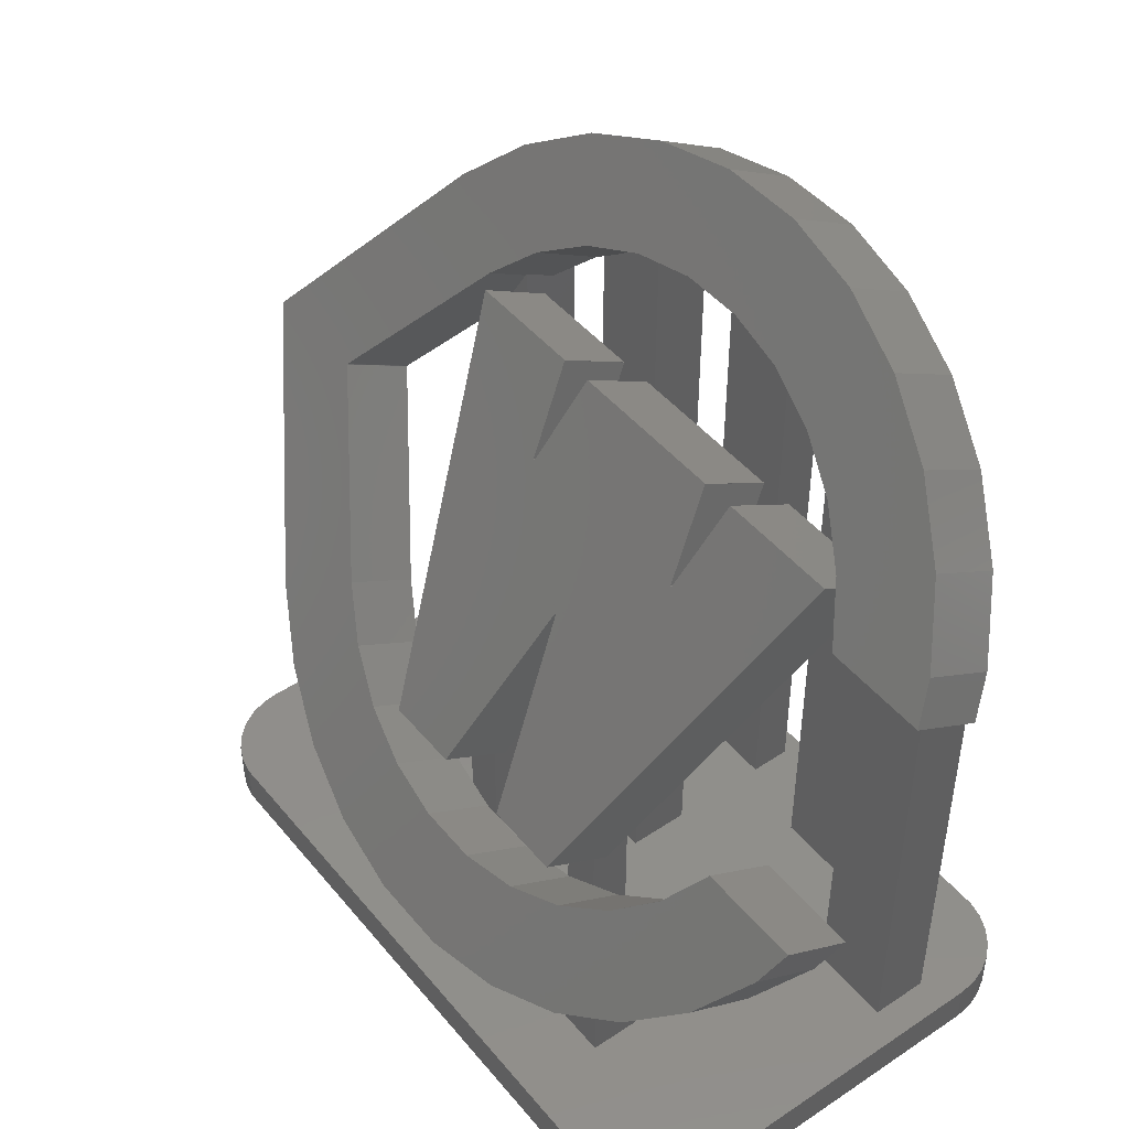
<metadata>
{"format":"stl","ext":"stl","renderer":"f3d","projection":"perspective","resolution":1024,"background":"white","views":[{"elev":46.3,"azim":52.8,"up":"+Z"}]}
</metadata>
<code>
# stl→obj: 431 verts, 896 faces
v -1.328 -1.21 0.5
v -1.35 -1.002 1
v -1.35 -1.002 0.5
v -1.328 -1.21 1
v -1.35 3.005 1
v -1.35 3.005 0.5
v 6.755 -1.998 0.5
v 7.65 -1.002 0.5
v 7.628 -1.21 0.5
v 7.65 3.005 0.5
v 7.564 -1.409 0.5
v 6.755 4.002 0.5
v 7.459 -1.591 0.5
v 7.628 3.214 0.5
v 7.319 -1.746 0.5
v 7.564 3.413 0.5
v 7.15 -1.869 0.5
v 7.459 3.594 0.5
v 6.959 -1.955 0.5
v 7.319 3.75 0.5
v 7.15 3.873 0.5
v 6.959 3.958 0.5
v -0.4545 -1.998 0.5
v -0.4545 4.002 0.5
v -0.659 -1.955 0.5
v -0.659 3.958 0.5
v -0.85 -1.869 0.5
v -1.019 -1.746 0.5
v -1.159 -1.591 0.5
v -0.85 3.873 0.5
v -1.264 -1.409 0.5
v -1.019 3.75 0.5
v -1.159 3.594 0.5
v -1.264 3.413 0.5
v -1.328 3.214 0.5
v -1.264 3.413 1
v -1.328 3.214 1
v 1.5 3 1
v 0 2.25 1
v 1.75 0.51 1
v 0.5 -0.4 1
v 2.5 3.25 1
v 3.5 2.02 1
v 3.5 3.25 1
v 2.5 2.02 1
v 3.75 0.009999 1
v 4 -0.75 1
v 4.25 0.009999 1
v 3.5 1.27 1
v 4.25 0.51 1
v 3.75 0.51 1
v 2.25 0.51 1
v 2.5 1.27 1
v 2.25 0.009999 1
v 2 -0.75 1
v 1.1 -0.4 1
v 1.75 0.009999 1
v 7.25 2.7 1
v 7.65 3.005 1
v 7.628 3.214 1
v 7.25 2 1
v 7.65 -1.002 1
v 7.564 3.413 1
v 5.6 -0.4 1
v 7.459 3.594 1
v 5.6 -1 1
v 7.319 3.75 1
v 7.628 -1.21 1
v 7.15 3.873 1
v 6.959 3.958 1
v 6.25 2.7 1
v 6.755 4.002 1
v 5.5 3 1
v 6.25 2 1
v 5.5 3.7 1
v 4.5 3.7 1
v 3.5 3.75 1
v 4.5 3 1
v 2.5 3.75 1
v 1.5 3.7 1
v -0.4545 4.002 1
v 0 2.95 1
v 0.5 3 1
v 0.5 3.7 1
v -0.659 3.958 1
v -0.85 3.873 1
v -1 2.95 1
v -1.159 3.594 1
v -1.019 3.75 1
v 7.564 -1.409 1
v 7.459 -1.591 1
v 7.319 -1.746 1
v 7.15 -1.869 1
v 6.959 -1.955 1
v 6.755 -1.998 1
v 5 -1 1
v 5 -0.4 1
v 4 -1.25 1
v -0.4545 -1.998 1
v 2 -1.25 1
v 1.1 -1 1
v 0.5 -1 1
v -1 2.25 1
v -0.659 -1.955 1
v -0.85 -1.869 1
v -1.019 -1.746 1
v -1.159 -1.591 1
v -1.264 -1.409 1
v 2 -0.9356 1.13
v 2 -0.75 1.451
v 2 -1.25 1.311
v 4 -0.9356 1.13
v 4 -0.75 1.451
v 4 -1.25 1.311
v 2.477 -1.25 1.194
v 3.523 -1.25 1.194
v 2.5 1.27 4.95
v 2.5 2.02 6.249
v 3.5 1.27 4.95
v 3.5 2.02 6.249
v 0.01044 1.634 7.58
v 1.54 1.633 7.579
v 1.54 1.634 7.58
v 1.74 1.033 6.54
v 1.74 1.032 6.538
v 1.741 1.031 6.537
v 1.51 -0.8645 3.253
v 1.743 1.031 6.535
v 4.241 1.031 6.537
v 3.007 0.3873 5.421
v 4.243 1.031 6.535
v 2.99 0.3845 5.416
v 1.75 1.029 6.532
v 1.748 1.029 6.532
v 1.746 1.029 6.533
v 1.744 1.03 6.534
v 1.752 1.029 6.532
v 2.998 0.3889 5.424
v 3 0.389 5.424
v 2.996 0.3885 5.423
v 2.994 0.388 5.422
v 2.993 0.3873 5.421
v 2.991 0.3865 5.419
v 2.99 0.3855 5.418
v 2.49 -0.8655 3.251
v 1.51 -0.8655 3.251
v 1.51 -0.866 3.25
v 2.49 -0.866 3.25
v 1.96 1.633 7.579
v 4.04 1.634 7.58
v 1.96 1.634 7.58
v 4.04 1.633 7.579
v 1.76 1.033 6.54
v 4.24 1.033 6.54
v 1.76 1.032 6.538
v 1.759 1.031 6.537
v 3.002 0.3889 5.424
v 1.757 1.031 6.535
v 3.004 0.3885 5.423
v 1.756 1.03 6.534
v 4.24 1.032 6.538
v 1.754 1.029 6.533
v 3.006 0.388 5.422
v 4.46 1.633 7.579
v 5.99 1.634 7.58
v 4.46 1.634 7.58
v 4.26 1.033 6.54
v 4.26 1.032 6.538
v 4.259 1.031 6.537
v 4.49 -0.8645 3.253
v 4.257 1.031 6.535
v 4.256 1.03 6.534
v 3.009 0.3865 5.419
v 4.244 1.03 6.534
v 3.01 0.3855 5.418
v 4.246 1.029 6.533
v 3.01 0.3845 5.416
v 4.248 1.029 6.532
v 4.25 1.029 6.532
v 4.252 1.029 6.532
v 4.254 1.029 6.533
v 3.51 -0.8655 3.251
v 4.49 -0.8655 3.251
v 3.51 -0.866 3.25
v 4.49 -0.866 3.25
v 0.01044 2.5 7.08
v 1.54 2.5 7.08
v 4.46 2.5 7.08
v 5.99 2.5 7.08
v 1.96 2.5 7.08
v 4.04 2.5 7.08
v 4.46 2.499 7.079
v 4.26 1.899 6.04
v 4.26 1.898 6.038
v 4.259 1.897 6.037
v 4.25 0.51 3.633
v 4.257 1.897 6.035
v 4.252 1.895 6.032
v 4.25 1.895 6.032
v 4.254 1.895 6.033
v 4.256 1.896 6.034
v 3 1.255 4.924
v 3.002 1.255 4.924
v 3.004 1.255 4.923
v 3.006 1.254 4.922
v 3.007 1.253 4.921
v 3.009 1.252 4.919
v 3.01 1.252 4.918
v 3.01 1.251 4.916
v 3.75 0.51 3.633
v 4.49 0.001545 2.753
v 4.49 0.0005226 2.751
v 4.25 0.009999 2.767
v 4.04 2.499 7.079
v 4.24 1.899 6.04
v 4.24 1.898 6.038
v 4.241 1.897 6.037
v 4.243 1.897 6.035
v 4.244 1.896 6.034
v 4.246 1.895 6.033
v 4.248 1.895 6.032
v 1.96 2.499 7.079
v 1.76 1.899 6.04
v 1.76 1.898 6.038
v 1.759 1.897 6.037
v 1.757 1.897 6.035
v 1.756 1.896 6.034
v 1.752 1.895 6.032
v 1.75 1.895 6.032
v 1.754 1.895 6.033
v 1.54 2.499 7.079
v 1.74 1.899 6.04
v 1.74 1.898 6.038
v 1.741 1.897 6.037
v 1.75 0.51 3.633
v 1.743 1.897 6.035
v 1.744 1.896 6.034
v 1.748 1.895 6.032
v 1.746 1.895 6.033
v 2.998 1.255 4.924
v 2.996 1.255 4.923
v 2.994 1.254 4.922
v 2.993 1.253 4.921
v 2.991 1.252 4.919
v 2.99 1.252 4.918
v 2.99 1.251 4.916
v 2.25 0.51 3.633
v 1.51 0.001545 2.753
v 1.75 0.009999 2.767
v 2.49 0.0005226 2.751
v 1.51 0 2.75
v 2.25 0.009999 2.767
v 2.49 0 2.75
v 1.51 0.0005226 2.751
v 3.51 0.0005226 2.751
v 3.75 0.009999 2.767
v 4.49 0 2.75
v 3.51 0 2.75
v -3.01 1.499 5.347
v -3.01 0.6345 5.849
v -3.01 1.501 5.349
v -3.01 0.6335 5.847
v 2.477 3.986 9.654
v 3.523 3.12 10.15
v 3.523 3.986 9.654
v 2.477 3.12 10.15
v 5.5 2.799 9.598
v 6.346 3.358 8.566
v 5.5 3.665 9.098
v 6.346 2.492 9.066
v 4.545 3.012 9.966
v 4.545 3.878 9.466
v -0.3457 3.358 8.566
v 0.5 2.799 9.598
v 0.5 3.665 9.098
v -0.3457 2.492 9.066
v -1.045 2.969 7.893
v -1.045 2.103 8.393
v 1.455 3.878 9.466
v 1.455 3.012 9.966
v 7.045 -0.8355 3.303
v 6.346 -0.3579 2.13
v 7.045 0.03054 2.803
v 6.346 -1.224 2.63
v 7.045 2.969 7.893
v 7.25 2.681 7.65
v 7.245 2.7 7.65
v 7.045 2.103 8.393
v 7.568 1.651 7.609
v 7.568 2.517 7.109
v 7.25 2.7 7.639
v 7.741 2.25 6.647
v 7.741 1.384 7.147
v -3.009 1.502 5.352
v -3.009 0.6365 5.852
v 4.545 -1.744 1.73
v 4.545 -0.8776 1.23
v 3.523 -1.852 1.542
v 5.6 -0.6287 1.661
v 5.6 -1 1.875
v 5.5 -1.531 2.098
v 5.5 -1 1.791
v -0.3457 -1.224 2.63
v 0.5 -0.6651 1.598
v 0.5 -1.531 2.098
v -0.3457 -0.3579 2.13
v 2.477 -1.852 1.542
v 1.455 -1.744 1.73
v 1.455 -0.8776 1.23
v -1.045 -0.8355 3.303
v -1.045 0.03054 2.803
v -0.5221 2.25 6.647
v -1.559 1.502 5.352
v -1 2.25 6.647
v 0.4908 2.893 7.762
v 0 2.621 7.289
v 0 2.829 7.65
v 0.5 3 7.946
v 0.7842 3 7.946
v -1 2.829 7.65
v -1.56 1.502 5.351
v -1.56 1.501 5.349
v -3.009 1.498 5.344
v -3.01 1.502 5.351
v -1.56 1.499 5.347
v -1.56 1.498 5.345
v -1.559 1.498 5.344
v -3.01 1.498 5.345
v -0.03381 0.3979 3.439
v 0.4908 0.1066 2.935
v 0.5 -0.433 2
v 1.125 -0.1238 2.536
v 1.1 -0.433 2
v 1.841 -0.2832 2.259
v 2.608 -0.3647 2.118
v 4.159 -0.2832 2.259
v 3.392 -0.3647 2.118
v 5.5 3.608 9
v 5.5 3 7.946
v 6.25 2.7 7.427
v 5.509 2.893 7.762
v 5.216 3 7.946
v 7.25 2.7 7.427
v 7.25 2.25 6.647
v 3.5 3.75 9.245
v 2.5 3.75 9.245
v 4.5 3.608 9
v 4.159 3.283 8.437
v 3.5 3.353 8.558
v 4.5 3.207 8.305
v 1.5 3.608 9
v 1.841 3.283 8.437
v 2.5 3.353 8.558
v 1.5 3.207 8.305
v 0.5 3.608 9
v 6.034 2.602 7.257
v 6.25 2.415 6.933
v 5 -0.433 2
v 5 -0.7764 1.405
v 7.568 0.4832 3.587
v 6.434 0.75 4.049
v 7.741 0.75 4.049
v 6.426 0.7374 4.027
v 6.034 0.3979 3.439
v 5.509 0.1066 2.935
v 5.6 -0.433 2
v 4.875 -0.1238 2.536
v 1.1 -0.7986 1.367
v -3.01 0.6355 5.851
v 5 -1 1.534
v 7.741 -0.116 4.549
v 7.568 -0.3829 4.087
v 1.1 -1 1.483
v 0.5 -1 1.791
v -3.009 0.6315 5.844
v -3.01 0.6324 5.845
v 1.841 2.417 8.937
v 2.608 2.499 9.078
v 1.125 2.258 8.661
v 3.392 2.499 9.078
v 4.159 2.417 8.937
v 0.4908 2.027 8.262
v -0.03381 1.736 7.757
v -1.559 0.6365 5.852
v -1.56 0.6355 5.851
v -1.56 0.6345 5.849
v -1.56 0.6335 5.847
v -1.56 0.6324 5.845
v -1.559 0.6315 5.844
v -0.03381 -0.4681 3.939
v 0.4908 -0.7594 3.435
v 1.125 -0.9898 3.036
v 1.841 -1.149 2.759
v 4.875 2.258 8.661
v 5.509 2.027 8.262
v 6.034 1.736 7.757
v 6.426 1.397 7.169
v 6.434 1.384 7.147
v 6.434 -0.116 4.549
v 6.426 -0.1287 4.527
v 6.034 -0.4681 3.939
v 5.509 -0.7594 3.435
v 4.875 -0.9898 3.036
v 4.159 -1.149 2.759
v 3.392 -1.231 2.618
v 2.608 -1.231 2.618
v 3.392 3.25 8.644
v 2.608 3.25 8.644
v 4.875 3 8.232
v 1.125 3 8.232
v 0 2.25 7.504
v -0.03381 2.25 7.46
v 2.5 3.25 8.618
v 6.25 2 7.172
v 6.426 2 6.821
v 6.434 2 6.791
v 3.5 3.25 8.618
v 4.5 3 8.425
v 1.5 3 8.425
v 7.25 2 6.791
v 7.25 2.7 7.65
v 4.5 3.7 9
v 5.5 3.7 9
v -1 2.95 7.65
v 0 2.95 7.65
v 0.5 3.7 9
v 1.5 3.7 9
v 5 -0.4 2
v 5.6 -0.4 2
v 0.5 -0.4 2
v 1.1 -0.4 2
f 1 2 3
f 2 1 4
f 3 5 6
f 5 3 2
f 7 8 9
f 8 7 10
f 7 9 11
f 12 10 7
f 7 11 13
f 10 12 14
f 7 13 15
f 14 12 16
f 7 15 17
f 16 12 18
f 7 17 19
f 18 12 20
f 20 12 21
f 21 12 22
f 23 12 7
f 23 24 12
f 3 23 25
f 23 3 24
f 24 6 26
f 3 25 27
f 3 27 28
f 24 3 6
f 3 28 29
f 26 6 30
f 3 29 31
f 30 6 32
f 3 31 1
f 32 6 33
f 33 6 34
f 34 6 35
f 35 36 34
f 36 35 37
f 38 39 40
f 41 40 39
f 42 43 44
f 43 42 45
f 46 47 48
f 49 50 43
f 50 49 51
f 52 51 49
f 52 49 53
f 51 52 46
f 54 46 52
f 46 54 47
f 54 55 47
f 56 55 57
f 57 55 54
f 58 59 60
f 59 61 62
f 58 60 63
f 64 62 61
f 58 63 65
f 66 62 64
f 58 65 67
f 62 66 68
f 59 58 61
f 69 58 67
f 70 58 69
f 71 70 72
f 70 71 58
f 73 74 71
f 73 71 75
f 72 75 71
f 72 76 75
f 44 76 77
f 43 50 78
f 43 78 44
f 76 44 78
f 72 77 76
f 72 79 77
f 80 42 79
f 42 38 45
f 40 45 38
f 45 40 53
f 53 40 52
f 42 80 38
f 81 79 72
f 79 81 80
f 82 83 84
f 40 41 56
f 83 82 39
f 80 81 84
f 81 82 84
f 85 82 81
f 86 82 85
f 86 87 82
f 88 87 89
f 89 87 86
f 68 66 90
f 90 66 91
f 91 66 92
f 92 66 93
f 64 61 74
f 93 66 94
f 94 66 95
f 96 95 66
f 48 97 50
f 47 97 48
f 97 47 96
f 98 96 47
f 96 98 95
f 99 98 100
f 39 38 83
f 40 56 57
f 101 55 56
f 55 101 100
f 99 101 102
f 103 41 39
f 98 99 95
f 101 99 100
f 41 2 102
f 4 102 2
f 102 104 99
f 41 103 2
f 102 105 104
f 87 5 103
f 36 87 88
f 2 103 5
f 37 87 36
f 102 106 105
f 87 37 5
f 102 107 106
f 102 108 107
f 102 4 108
f 78 74 73
f 74 50 64
f 64 50 97
f 74 78 50
f 6 37 35
f 37 6 5
f 62 10 59
f 10 62 8
f 34 88 33
f 88 34 36
f 23 95 99
f 95 23 7
f 68 8 62
f 8 68 9
f 27 104 105
f 104 27 25
f 92 13 91
f 13 92 15
f 25 99 104
f 99 25 23
f 20 69 67
f 69 20 21
f 90 9 68
f 9 90 11
f 19 93 94
f 93 19 17
f 7 94 95
f 94 7 19
f 17 92 93
f 92 17 15
f 12 81 72
f 81 12 24
f 28 107 29
f 107 28 106
f 91 11 90
f 11 91 13
f 28 105 106
f 105 28 27
f 33 89 32
f 89 33 88
f 24 85 81
f 85 24 26
f 30 89 86
f 89 30 32
f 22 72 70
f 72 22 12
f 21 70 69
f 70 21 22
f 65 20 67
f 20 65 18
f 59 14 60
f 14 59 10
f 63 18 65
f 18 63 16
f 26 86 85
f 86 26 30
f 60 16 63
f 16 60 14
f 29 108 31
f 108 29 107
f 31 4 1
f 4 31 108
f 55 109 110
f 100 109 55
f 109 100 111
f 112 47 113
f 98 112 114
f 112 98 47
f 115 100 116
f 100 115 111
f 116 98 114
f 98 116 100
f 47 110 113
f 110 47 55
f 117 45 53
f 45 117 118
f 119 43 120
f 43 119 49
f 53 119 117
f 119 53 49
f 43 118 120
f 118 43 45
f 121 122 123
f 121 124 122
f 121 125 124
f 121 126 125
f 127 126 121
f 126 127 128
f 129 130 131
f 132 133 134
f 127 134 135
f 127 135 136
f 128 127 136
f 137 138 139
f 137 140 138
f 137 141 140
f 137 142 141
f 137 143 142
f 137 144 143
f 137 132 144
f 134 127 132
f 145 127 146
f 127 145 132
f 147 145 146
f 145 147 148
f 149 150 151
f 149 152 150
f 153 152 149
f 153 154 152
f 139 153 155
f 153 139 154
f 139 155 156
f 157 154 139
f 139 156 158
f 159 154 157
f 139 158 160
f 154 159 161
f 139 160 162
f 163 161 159
f 139 162 137
f 161 163 129
f 132 137 133
f 130 129 163
f 164 165 166
f 167 165 164
f 168 165 167
f 169 165 168
f 170 169 171
f 170 171 172
f 173 131 130
f 131 173 174
f 175 174 173
f 174 175 176
f 177 176 175
f 176 177 178
f 178 177 179
f 179 177 180
f 170 180 177
f 180 170 181
f 181 170 172
f 169 170 165
f 182 170 177
f 182 183 170
f 184 183 182
f 183 184 185
f 186 123 187
f 123 186 121
f 188 165 189
f 165 188 166
f 190 150 191
f 150 190 151
f 189 192 188
f 189 193 192
f 189 194 193
f 189 195 194
f 196 195 189
f 195 196 197
f 198 119 199
f 200 119 198
f 196 200 201
f 197 196 201
f 119 202 117
f 119 203 202
f 119 204 203
f 119 205 204
f 119 206 205
f 119 207 206
f 119 208 207
f 119 209 208
f 210 119 196
f 200 196 119
f 211 196 189
f 212 213 211
f 196 211 213
f 120 191 214
f 191 120 190
f 118 190 120
f 215 120 214
f 216 120 215
f 217 120 216
f 218 120 217
f 119 218 219
f 119 219 220
f 218 119 120
f 221 119 220
f 119 221 199
f 190 118 222
f 118 223 222
f 118 224 223
f 118 225 224
f 118 226 225
f 117 226 118
f 226 117 227
f 228 117 229
f 230 117 228
f 227 117 230
f 231 186 187
f 232 186 231
f 233 186 232
f 234 186 233
f 235 234 236
f 235 236 237
f 117 238 229
f 117 239 238
f 235 239 117
f 239 235 237
f 240 117 202
f 241 117 240
f 242 117 241
f 243 117 242
f 244 117 243
f 245 117 244
f 246 117 245
f 247 117 246
f 235 117 247
f 234 235 186
f 248 235 249
f 235 248 186
f 250 247 246
f 251 249 252
f 247 250 252
f 253 252 250
f 249 254 248
f 251 252 253
f 249 251 254
f 119 210 209
f 255 210 256
f 257 213 212
f 210 255 209
f 213 257 256
f 258 256 257
f 256 258 255
f 147 253 148
f 253 147 251
f 184 257 185
f 257 184 258
f 254 127 248
f 127 254 146
f 248 121 186
f 121 248 127
f 251 146 254
f 146 251 147
f 165 211 189
f 211 165 170
f 170 212 211
f 212 170 183
f 183 257 212
f 257 183 185
f 132 250 246
f 250 132 145
f 144 246 245
f 246 144 132
f 142 244 243
f 244 142 143
f 141 243 242
f 243 141 142
f 240 139 138
f 139 240 202
f 143 245 244
f 245 143 144
f 145 253 250
f 253 145 148
f 242 140 141
f 140 242 241
f 241 138 140
f 138 241 240
f 157 204 159
f 204 157 203
f 139 203 157
f 203 139 202
f 208 173 207
f 173 208 175
f 159 205 163
f 205 159 204
f 206 163 205
f 163 206 130
f 207 130 206
f 130 207 173
f 209 175 208
f 175 209 177
f 255 177 209
f 177 255 182
f 258 182 255
f 182 258 184
f 174 220 219
f 220 174 176
f 193 164 192
f 164 193 167
f 198 181 200
f 181 198 180
f 178 199 221
f 199 178 179
f 199 180 198
f 180 199 179
f 201 171 197
f 171 201 172
f 192 166 188
f 166 192 164
f 154 216 215
f 216 154 161
f 131 219 218
f 219 131 174
f 129 218 217
f 218 129 131
f 200 172 201
f 172 200 181
f 195 168 194
f 168 195 169
f 176 221 220
f 221 176 178
f 161 217 216
f 217 161 129
f 194 167 193
f 167 194 168
f 197 169 195
f 169 197 171
f 150 214 191
f 214 150 152
f 152 215 214
f 215 152 154
f 123 231 187
f 231 123 122
f 229 137 228
f 137 229 133
f 122 232 231
f 232 122 124
f 224 153 223
f 153 224 155
f 135 238 239
f 238 135 134
f 134 229 238
f 229 134 133
f 230 160 227
f 160 230 162
f 228 162 230
f 162 228 137
f 226 156 225
f 156 226 158
f 227 158 226
f 158 227 160
f 125 234 233
f 234 125 126
f 124 233 232
f 233 124 125
f 225 155 224
f 155 225 156
f 126 236 234
f 236 126 128
f 128 237 236
f 237 128 136
f 136 239 237
f 239 136 135
f 222 151 190
f 151 222 149
f 223 149 222
f 149 223 153
f 259 260 261
f 260 259 262
f 263 264 265
f 264 263 266
f 267 268 269
f 268 267 270
f 271 269 272
f 269 271 267
f 273 274 275
f 274 273 276
f 277 276 273
f 276 277 278
f 279 266 263
f 266 279 280
f 281 282 283
f 282 281 284
f 285 286 287
f 288 286 285
f 289 286 288
f 286 289 290
f 291 285 287
f 291 290 285
f 290 291 286
f 289 292 290
f 292 289 293
f 270 285 268
f 285 270 288
f 264 272 265
f 272 264 271
f 294 278 277
f 278 294 295
f 275 280 279
f 280 275 274
f 296 114 297
f 298 114 296
f 114 298 116
f 297 114 112
f 299 284 300
f 301 300 284
f 300 301 302
f 284 299 282
f 303 304 305
f 304 303 306
f 307 111 115
f 308 111 307
f 309 111 308
f 111 309 109
f 306 310 311
f 310 306 303
f 312 313 314
f 315 316 317
f 315 318 319
f 318 315 317
f 318 317 277
f 320 277 317
f 294 320 314
f 294 314 313
f 320 294 277
f 321 294 313
f 322 294 321
f 323 294 322
f 294 323 324
f 323 322 325
f 324 323 261
f 323 325 326
f 261 323 259
f 323 326 327
f 259 323 328
f 311 327 329
f 306 329 330
f 327 311 323
f 331 330 332
f 333 332 334
f 330 331 306
f 110 334 335
f 336 113 337
f 337 113 335
f 332 333 331
f 329 306 311
f 331 304 306
f 304 331 304
f 268 338 269
f 268 339 338
f 340 268 285
f 268 340 339
f 339 341 342
f 340 285 343
f 290 343 285
f 344 290 292
f 290 344 343
f 345 265 272
f 265 345 263
f 346 263 345
f 347 272 269
f 347 269 338
f 272 347 345
f 348 345 347
f 345 348 349
f 348 347 350
f 263 346 279
f 351 279 346
f 279 351 275
f 352 346 353
f 346 352 351
f 351 352 354
f 355 275 351
f 355 273 275
f 318 273 355
f 273 318 277
f 339 340 341
f 340 356 341
f 356 340 357
f 110 335 113
f 297 358 359
f 358 297 113
f 113 297 112
f 360 361 362
f 361 360 363
f 283 363 360
f 363 283 364
f 282 364 283
f 364 282 365
f 366 365 282
f 365 366 367
f 358 367 366
f 113 336 358
f 367 358 336
f 366 282 299
f 334 110 333
f 309 333 110
f 333 309 368
f 309 110 109
f 324 295 294
f 295 324 369
f 301 370 302
f 296 370 301
f 297 370 296
f 370 297 359
f 371 360 362
f 360 371 372
f 372 283 360
f 283 372 281
f 308 373 309
f 305 373 308
f 373 305 374
f 304 374 305
f 374 304 304
f 309 373 368
f 307 116 298
f 116 307 115
f 311 375 323
f 375 311 310
f 328 262 259
f 262 328 376
f 261 369 324
f 369 261 260
f 377 266 280
f 266 378 264
f 379 280 274
f 380 264 378
f 381 264 380
f 382 274 276
f 266 377 378
f 280 379 377
f 383 276 278
f 274 382 379
f 276 383 382
f 384 278 295
f 278 384 383
f 375 295 369
f 295 385 384
f 375 369 260
f 295 386 385
f 375 260 262
f 295 375 386
f 375 262 376
f 386 375 387
f 387 375 388
f 375 389 388
f 310 389 375
f 389 310 390
f 303 390 310
f 390 303 391
f 305 391 303
f 391 305 392
f 308 392 305
f 307 393 308
f 392 308 393
f 264 381 271
f 394 271 381
f 271 394 267
f 395 267 394
f 267 395 270
f 396 270 395
f 270 396 288
f 397 288 396
f 288 397 289
f 398 289 397
f 289 398 293
f 372 399 400
f 399 372 371
f 281 400 401
f 284 401 402
f 400 281 372
f 301 402 403
f 296 403 404
f 401 284 281
f 298 404 405
f 393 307 406
f 406 307 405
f 403 296 301
f 402 301 284
f 298 405 307
f 404 298 296
f 323 376 328
f 376 323 375
f 386 325 322
f 325 386 387
f 378 407 380
f 407 378 408
f 394 341 395
f 341 394 342
f 342 394 409
f 379 319 410
f 315 379 382
f 379 315 319
f 315 411 316
f 382 411 315
f 383 411 382
f 411 383 412
f 378 413 408
f 377 413 378
f 352 413 377
f 413 352 353
f 364 400 363
f 400 364 401
f 397 414 415
f 414 397 396
f 414 356 357
f 356 414 396
f 398 415 416
f 415 398 397
f 356 395 341
f 395 356 396
f 381 417 348
f 380 417 381
f 417 380 407
f 348 417 349
f 394 418 409
f 381 418 394
f 348 418 381
f 418 348 350
f 383 312 412
f 384 312 383
f 312 384 313
f 377 419 352
f 379 419 377
f 419 379 410
f 352 419 354
f 337 404 336
f 404 337 405
f 367 402 365
f 402 367 403
f 391 332 330
f 332 391 392
f 393 335 334
f 335 393 406
f 390 330 329
f 330 390 391
f 336 403 367
f 403 336 404
f 365 401 364
f 401 365 402
f 363 399 361
f 399 363 400
f 392 334 332
f 334 392 393
f 335 405 337
f 405 335 406
f 389 329 327
f 329 389 390
f 387 326 325
f 326 387 388
f 384 321 313
f 321 384 385
f 385 322 321
f 322 385 386
f 388 327 326
f 327 388 389
f 293 420 292
f 398 420 293
f 420 398 416
f 292 420 344
f 361 371 362
f 371 361 399
f 71 357 340
f 74 357 71
f 357 74 414
f 421 287 286
f 421 286 291
f 344 58 343
f 61 344 420
f 344 61 58
f 414 416 415
f 74 416 414
f 61 416 74
f 416 61 420
f 291 287 421
f 58 340 343
f 340 58 71
f 350 422 76
f 422 350 347
f 78 350 76
f 350 78 418
f 422 338 423
f 338 422 347
f 339 423 338
f 423 339 75
f 75 339 73
f 75 422 423
f 422 75 76
f 418 342 409
f 78 342 418
f 73 342 78
f 342 73 339
f 314 424 87
f 314 87 103
f 424 314 320
f 424 317 425
f 317 424 320
f 316 425 317
f 425 316 82
f 39 316 411
f 316 39 82
f 314 103 312
f 312 411 412
f 39 312 103
f 312 39 411
f 82 424 425
f 424 82 87
f 318 426 84
f 318 84 83
f 426 318 355
f 426 351 427
f 351 426 355
f 354 427 351
f 427 354 80
f 38 354 419
f 354 38 80
f 318 83 319
f 319 419 410
f 38 319 83
f 319 38 419
f 80 426 427
f 426 80 84
f 79 353 346
f 42 353 79
f 353 42 413
f 349 77 345
f 44 349 417
f 349 44 77
f 413 407 408
f 413 417 407
f 42 417 413
f 417 42 44
f 77 346 345
f 346 77 79
f 249 40 57
f 40 249 235
f 252 52 247
f 52 252 54
f 57 252 249
f 252 57 54
f 52 235 247
f 235 52 40
f 256 51 46
f 51 256 210
f 213 50 196
f 50 213 48
f 46 213 256
f 213 46 48
f 50 210 196
f 210 50 51
f 359 428 97
f 428 359 358
f 96 359 97
f 359 96 370
f 428 366 429
f 366 428 358
f 299 429 366
f 429 299 64
f 66 299 300
f 299 66 64
f 66 370 96
f 370 66 302
f 302 66 300
f 64 428 429
f 428 64 97
f 304 430 41
f 430 304 331
f 102 304 41
f 304 102 374
f 430 333 431
f 333 430 331
f 368 431 333
f 431 368 56
f 101 368 373
f 368 101 56
f 56 430 431
f 430 56 41
f 102 373 374
f 373 102 101

</code>
